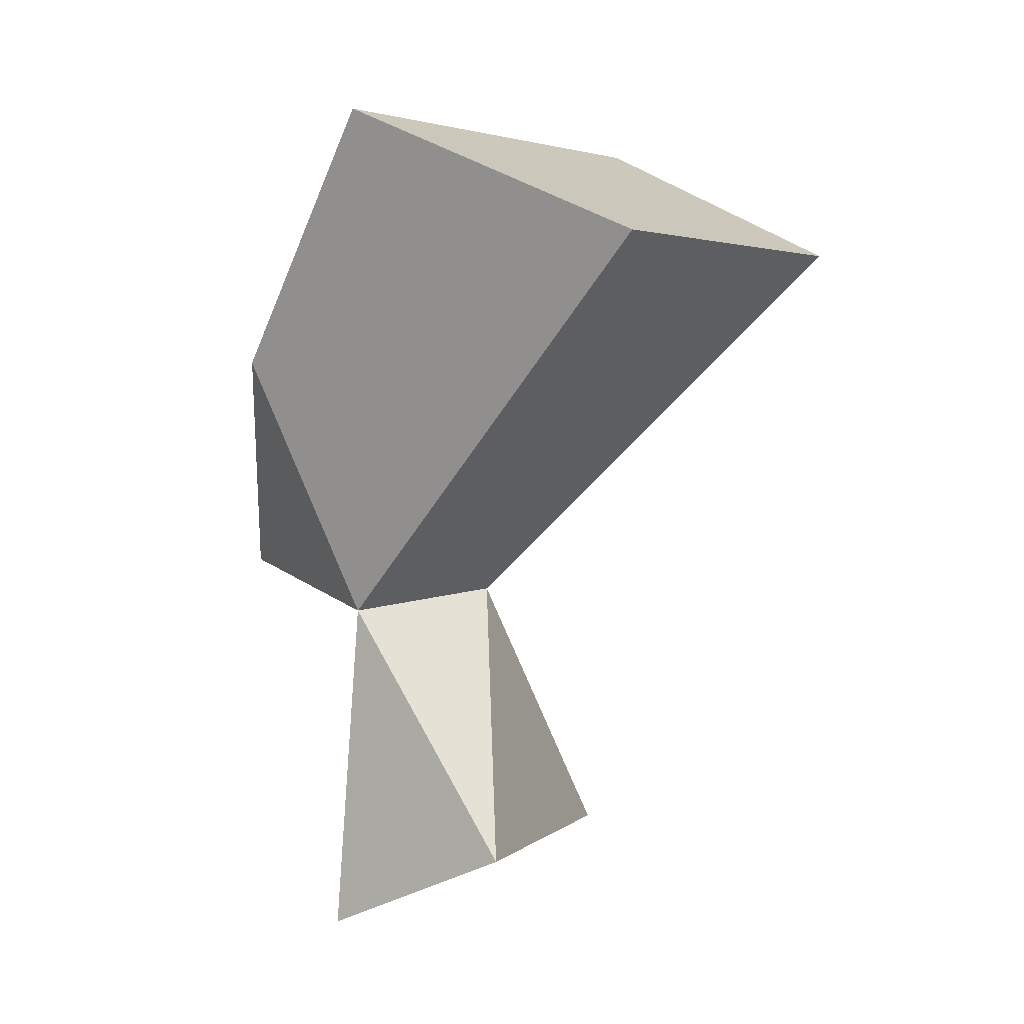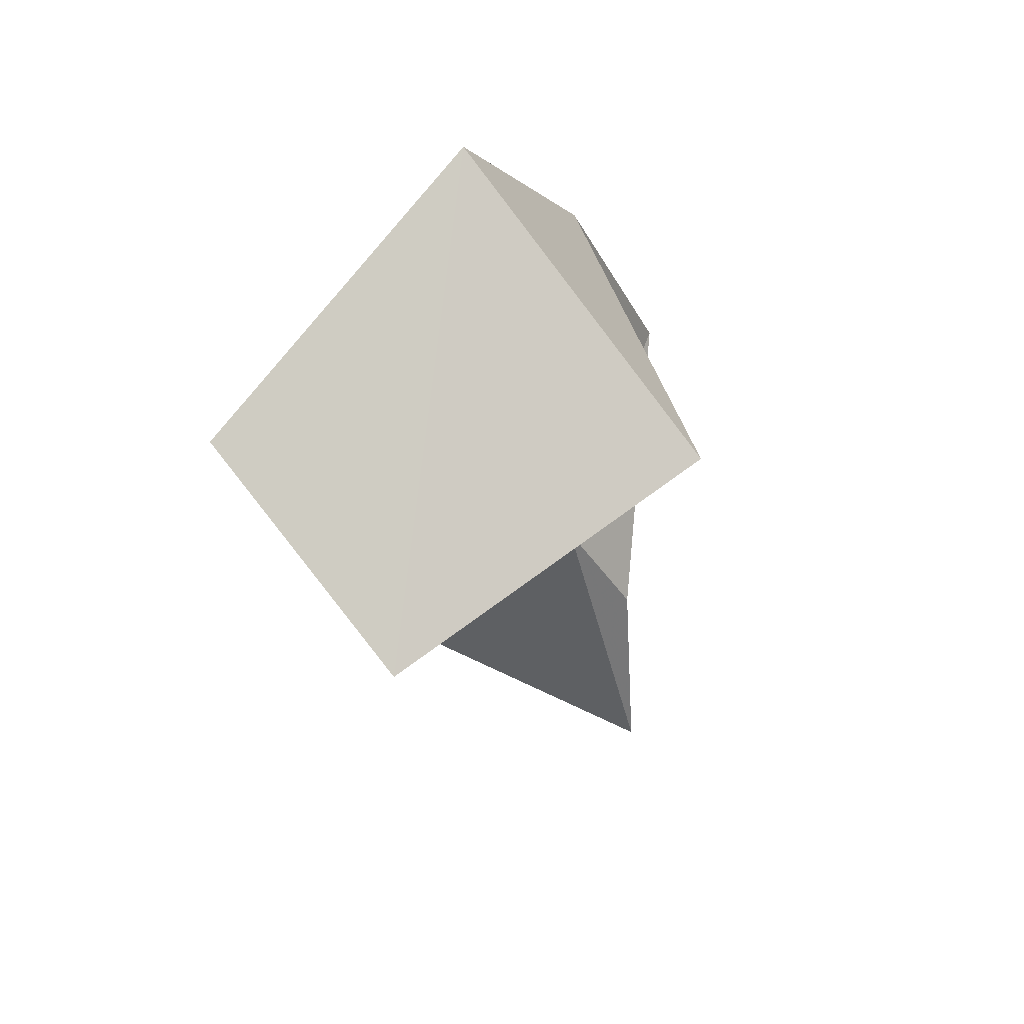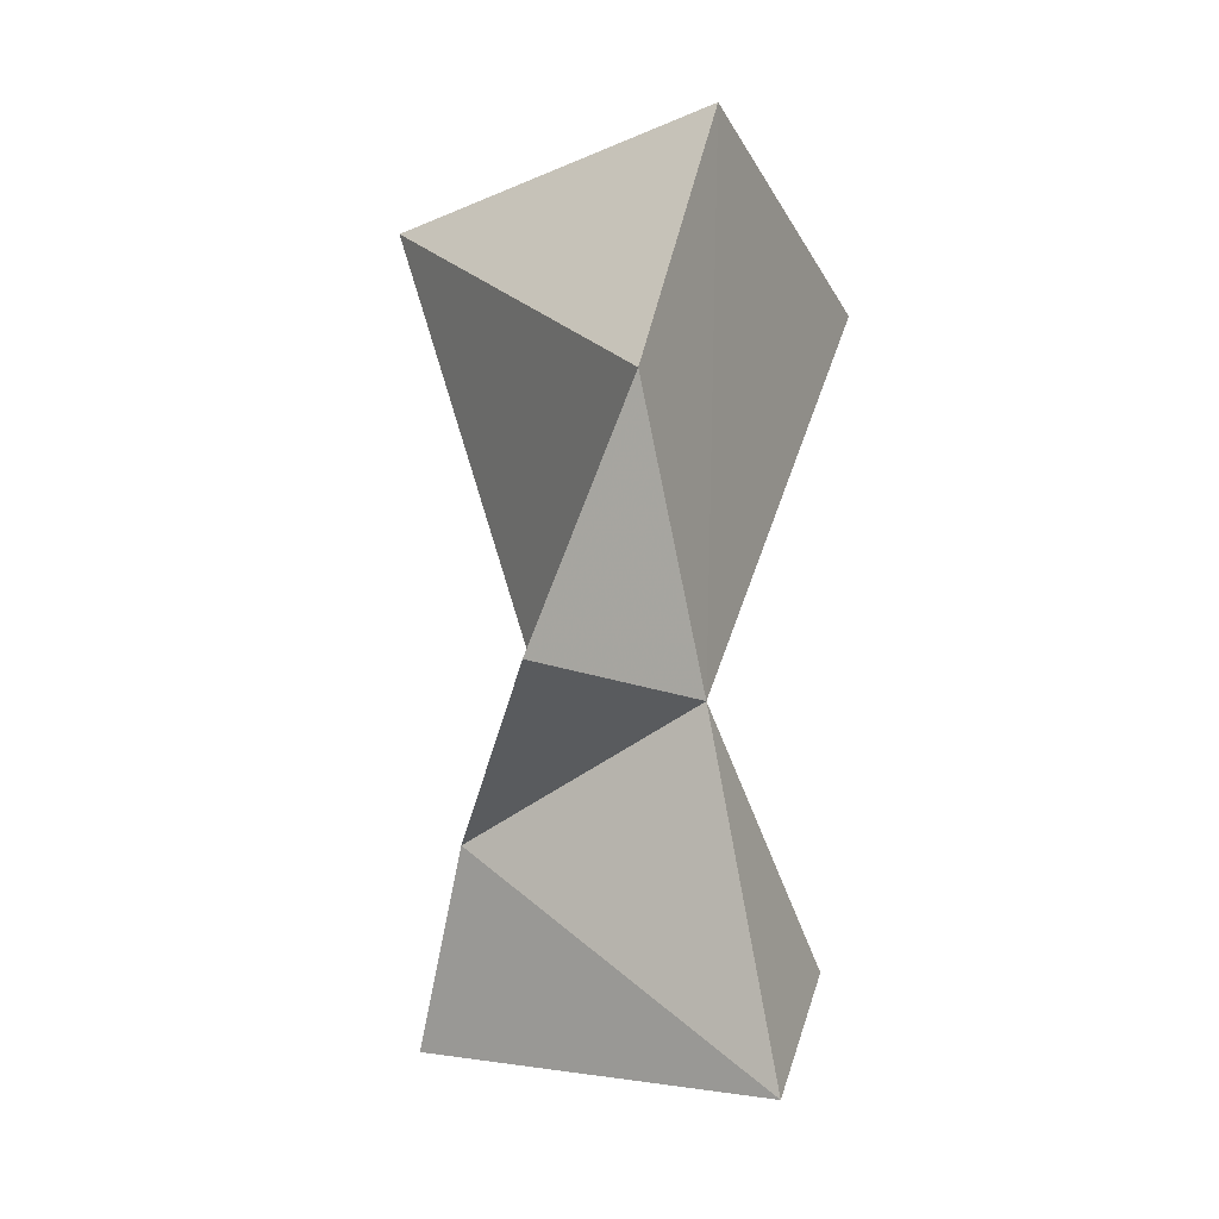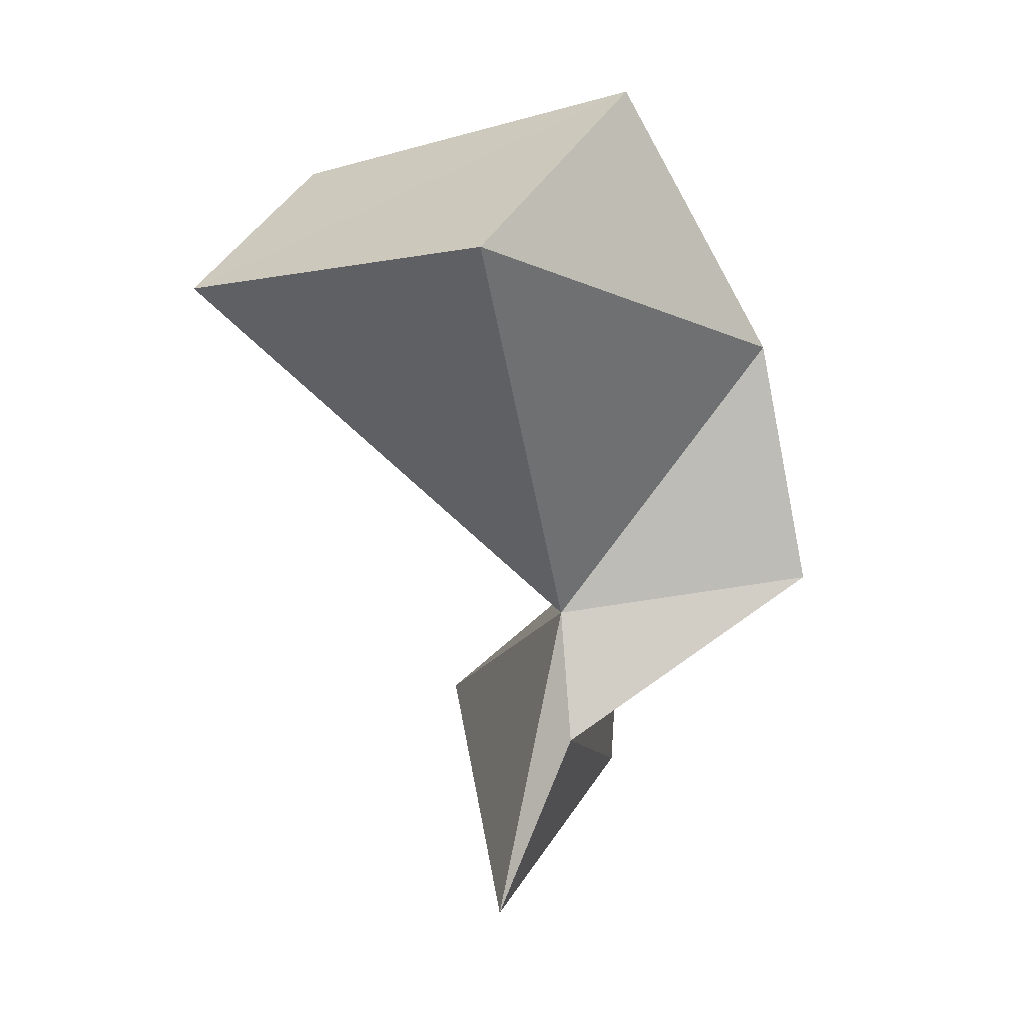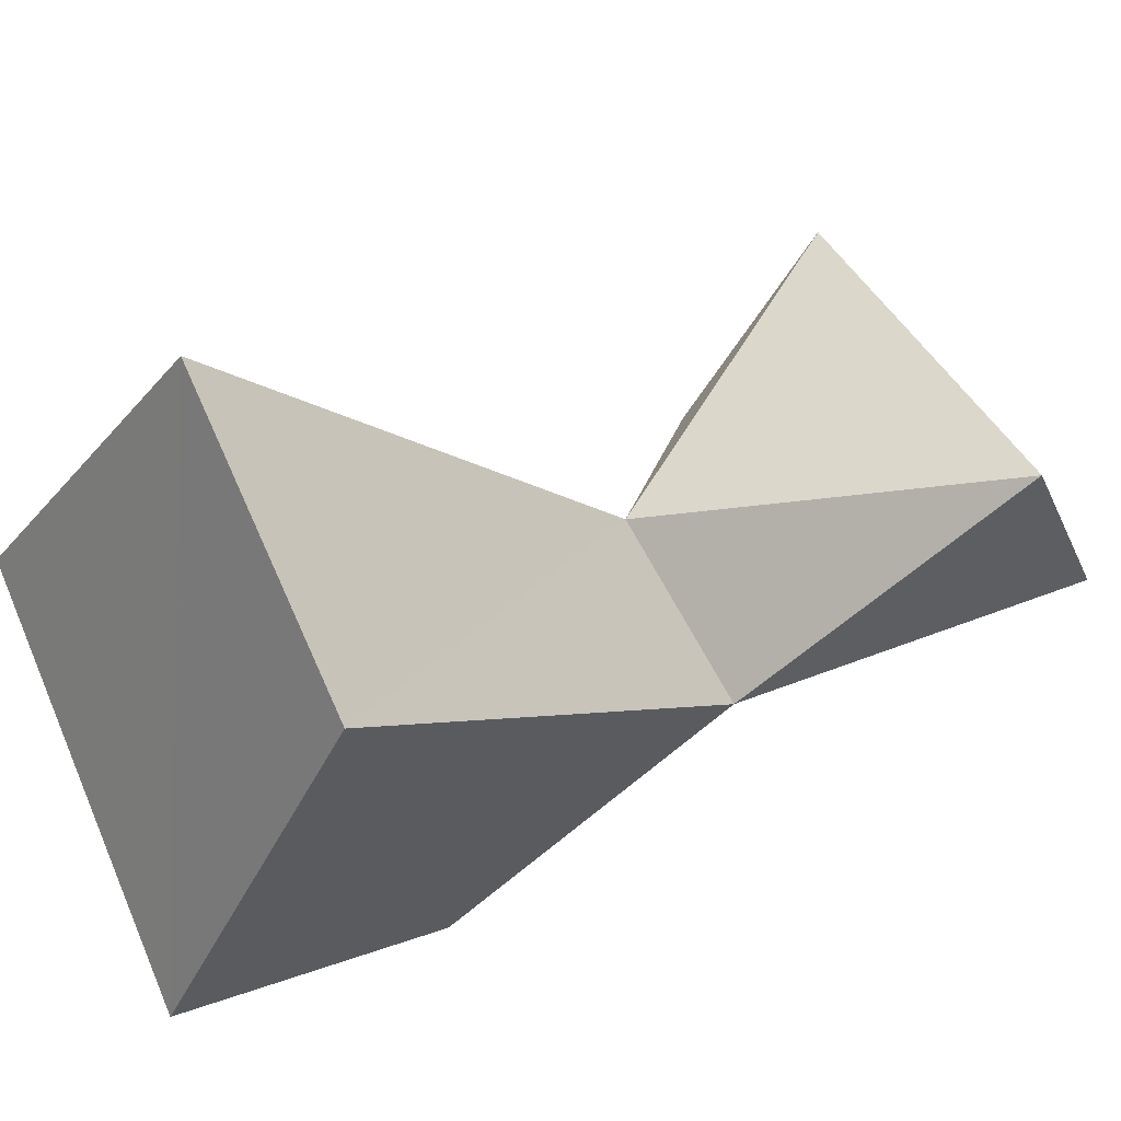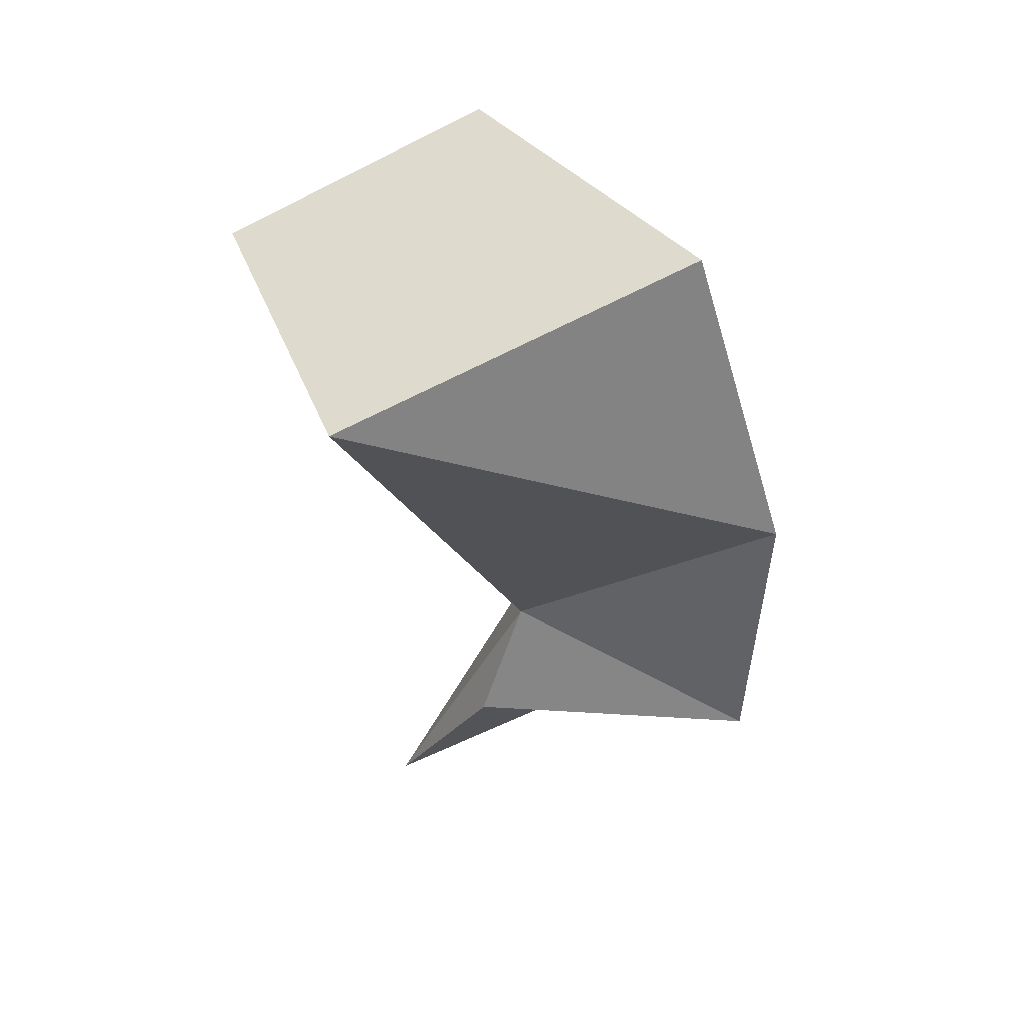
<metadata>
{"format":"obj","ext":"obj","renderer":"f3d","projection":"perspective","resolution":1024,"background":"white","views":[{"elev":10.9,"azim":111.6,"up":"+Z"},{"elev":63.4,"azim":-153.3,"up":"+Z"},{"elev":-7.8,"azim":8.5,"up":"+Z"},{"elev":26.3,"azim":-94.3,"up":"+Z"},{"elev":45.0,"azim":54.8,"up":"+Y"},{"elev":59.7,"azim":-52.7,"up":"+Z"}]}
</metadata>
<code>
v -34.83 -22.03 -58.27
v 112.8 121.7 179.1
v 51.58 -71.38 -57.79
v -126.8 31.61 211.1
v -31.42 188.4 157.8
v -18.64 -175.8 -48.25
v -77.66 -24.5 -124.1
v 29.93 -152.1 87.65
v 58.52 -66.62 241.9
v -108.4 21.52 -228.4
v 97.7 37.8 -187.7
v 85.48 -71.64 -245.3
f 1 2 3
f 4 5 1
f 6 1 7
f 8 6 3
f 3 2 9
f 3 9 8
f 10 1 11
f 7 1 10
f 7 10 12
f 7 12 3
f 3 12 11
f 5 2 1
f 1 8 4
f 8 9 4
f 2 5 9
f 5 4 9
f 6 8 1
f 3 11 1
f 3 6 7
f 12 10 11

</code>
